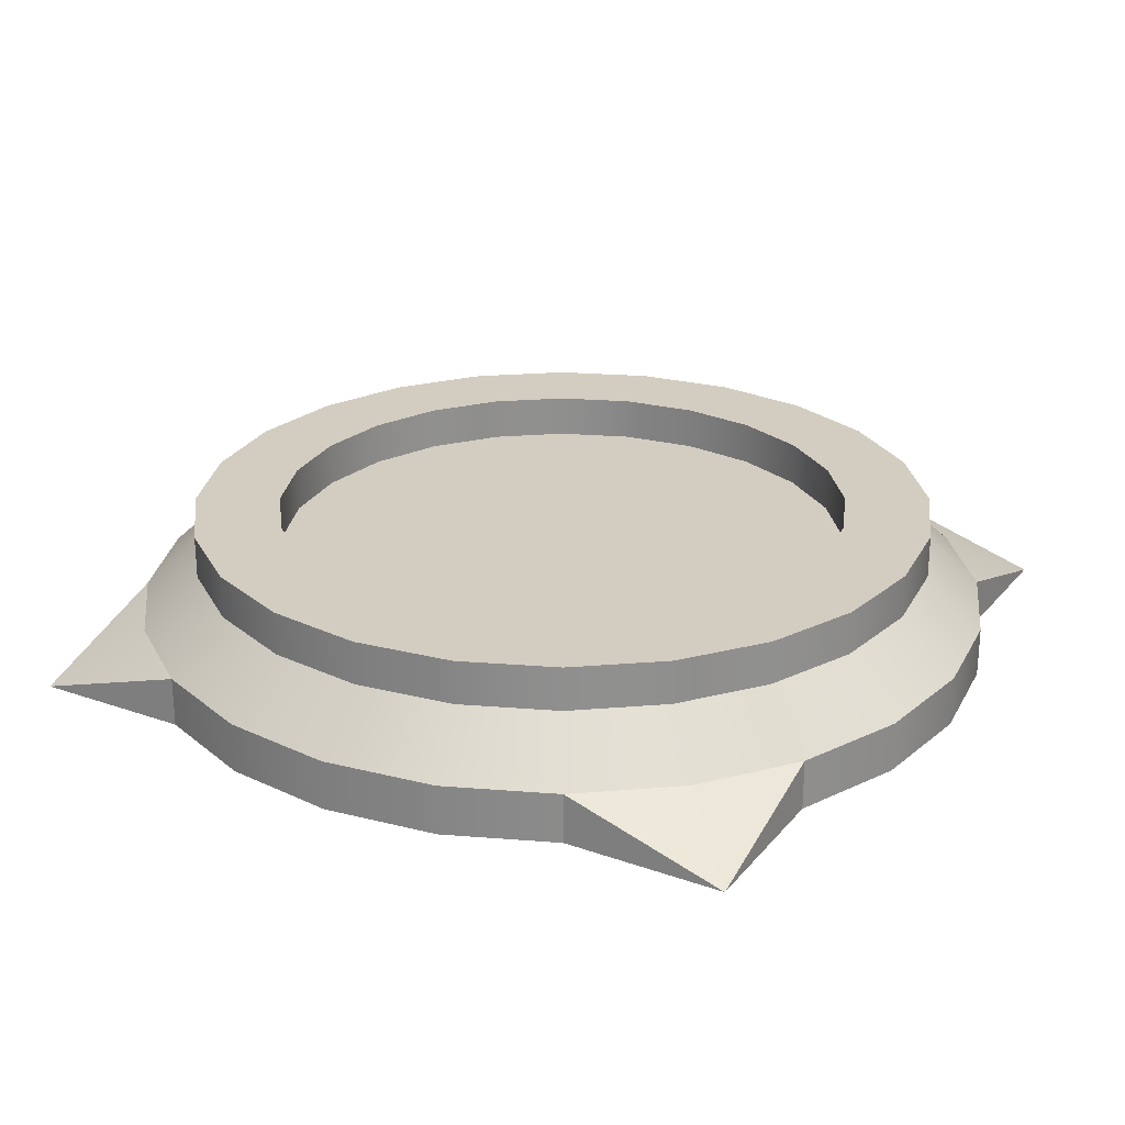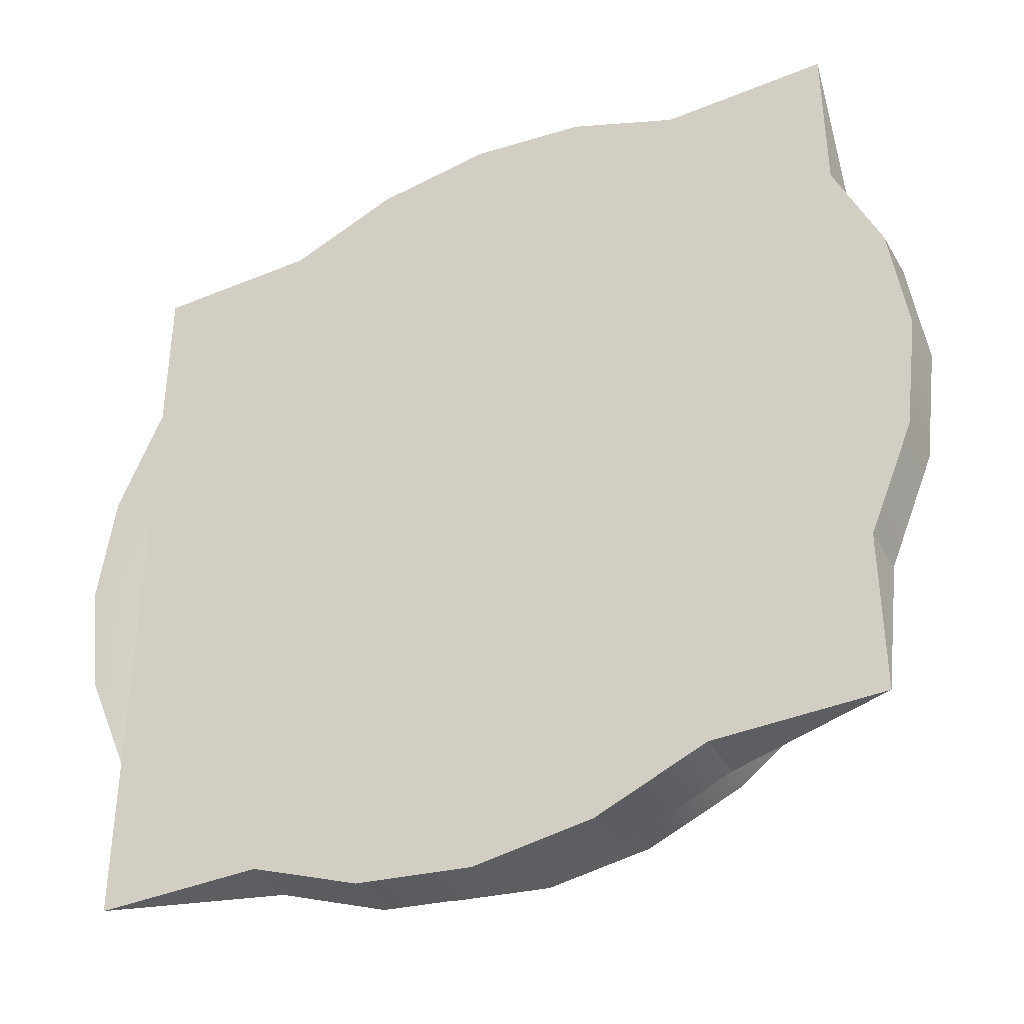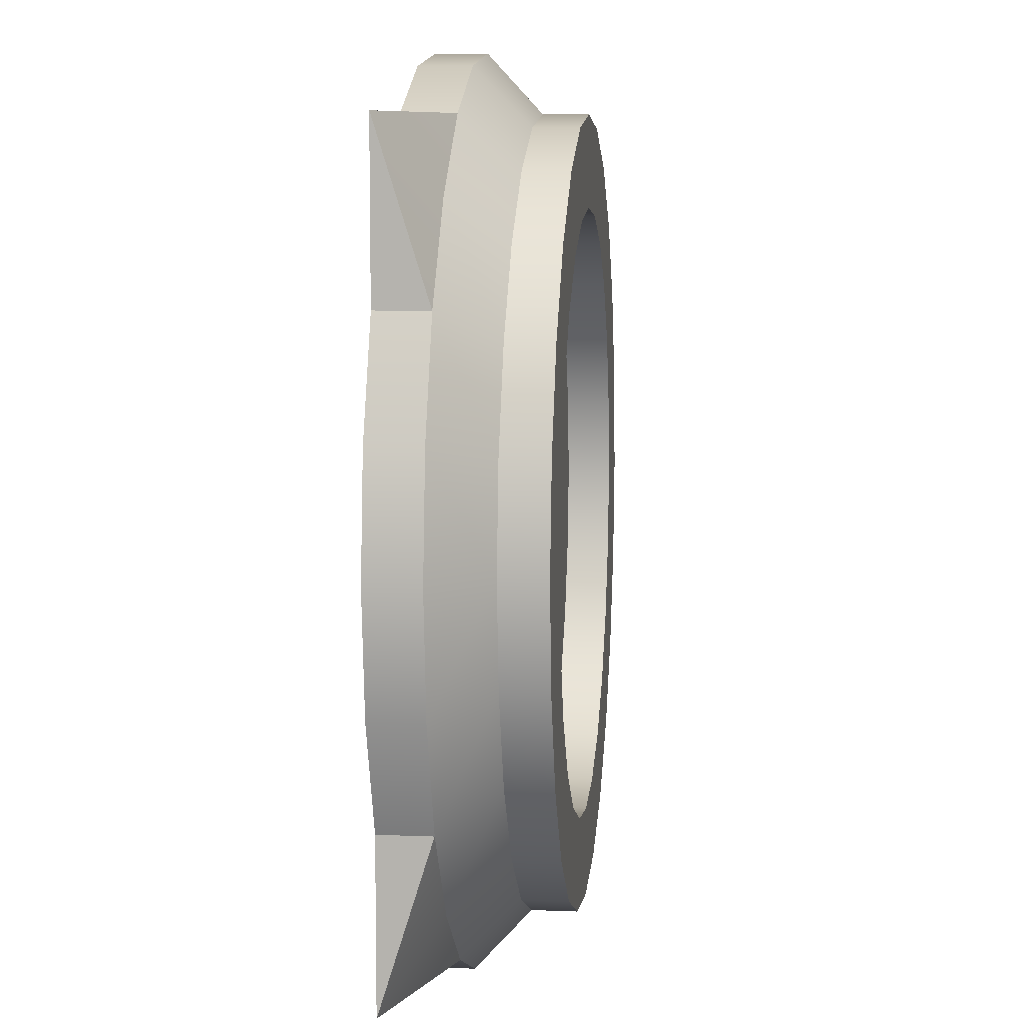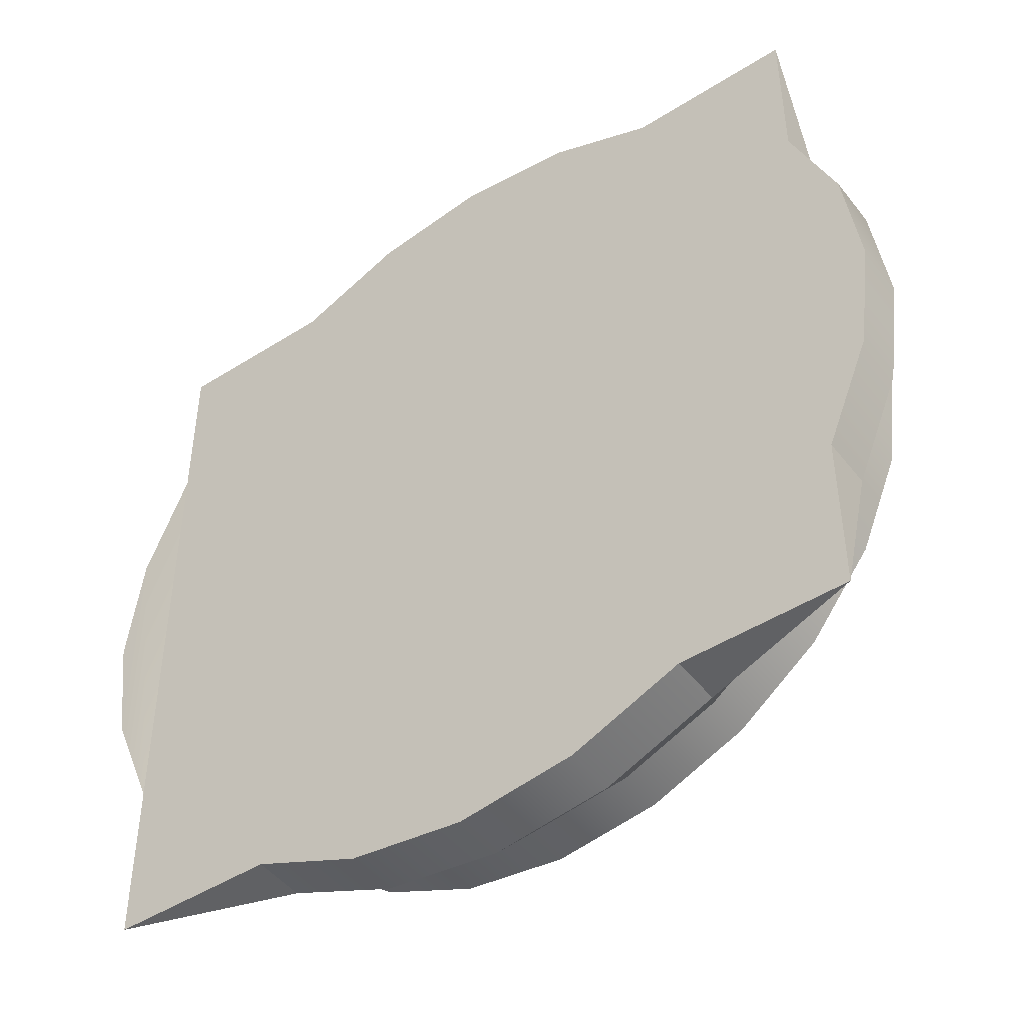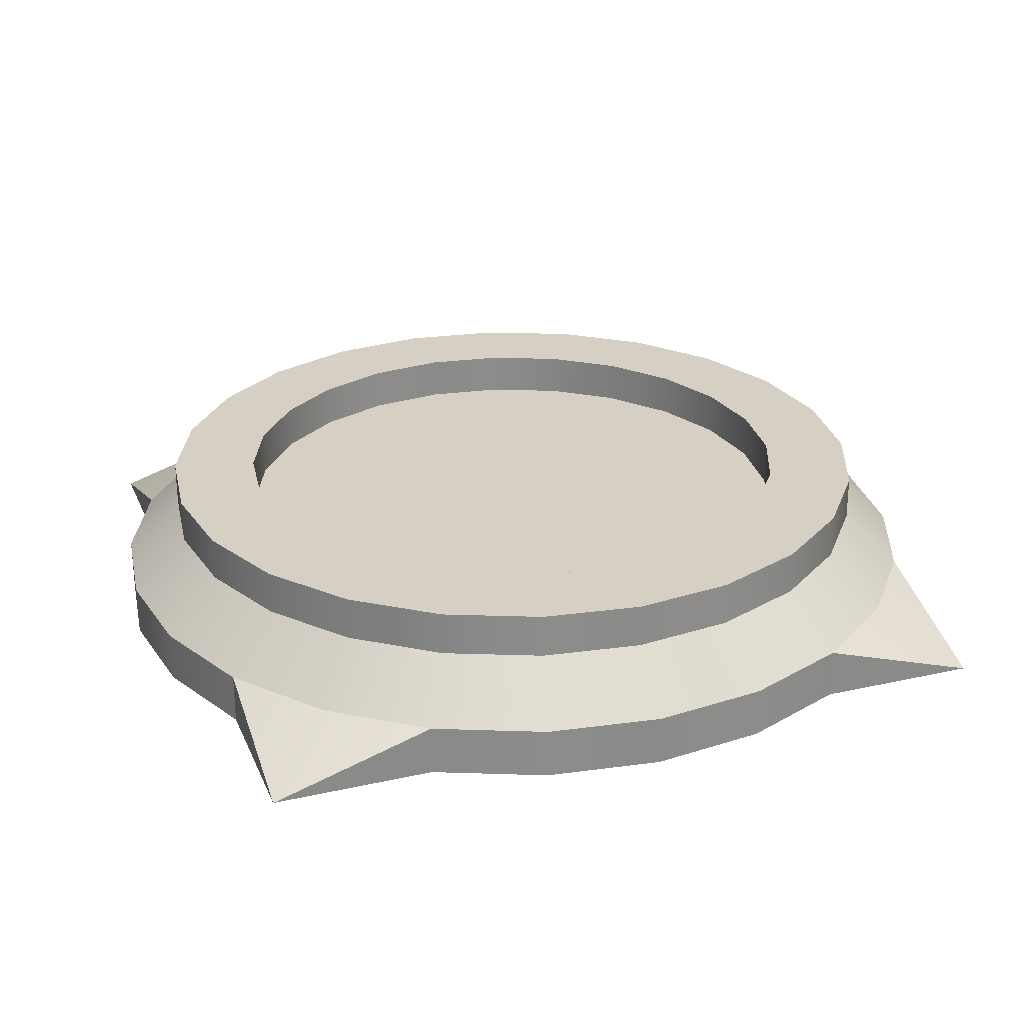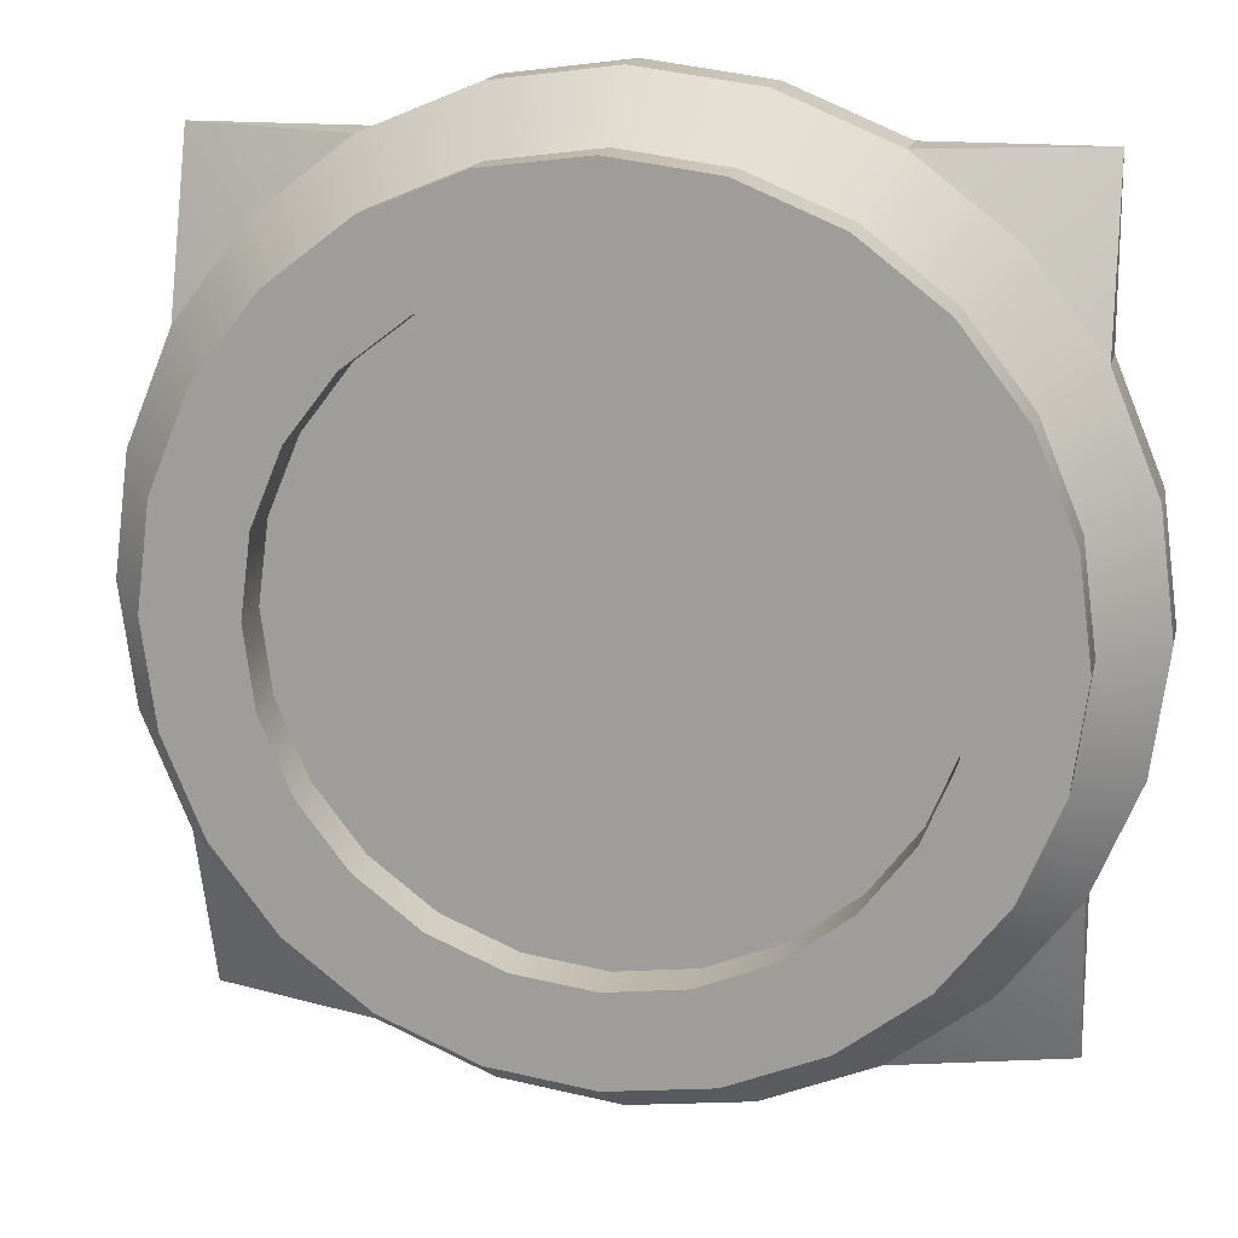
<metadata>
{"format":"obj","ext":"obj","renderer":"f3d","projection":"perspective","resolution":1024,"background":"white","views":[{"elev":24.8,"azim":-60.1,"up":"+Y"},{"elev":-39.3,"azim":27.3,"up":"+Z"},{"elev":8.3,"azim":96.3,"up":"+Z"},{"elev":-46.9,"azim":35.8,"up":"+Z"},{"elev":26.3,"azim":-19.6,"up":"+Y"},{"elev":16.4,"azim":-167.5,"up":"+Z"}]}
</metadata>
<code>
o towerRound_crystals
v -0 0.2574 -0.5
v 0.1294 0.2 -0.483
v 0 0.2 -0.5
v 0.1294 0.2574 -0.483
v 0.433 0.2574 0.25
v 0.483 0.2 0.1294
v 0.483 0.2574 0.1294
v 0.433 0.2 0.25
v -0.1294 0.2574 -0.483
v -0 0.3174 -0.435
v -0.1126 0.3174 -0.4202
v -0.483 0.2 0.1294
v -0.5 0.2574 0
v -0.5 0.2 0
v -0.483 0.2574 0.1294
v -0.483 0.2 -0.1294
v -0.433 0.2574 -0.25
v -0.433 0.2 -0.25
v -0.483 0.2574 -0.1294
v -0.433 0.2 0.25
v -0.433 0.2 -0.433
v -0.433 0.2 0.433
v -0.25 0.2 -0.433
v -0.25 0.2 0.433
v -0.1294 0.2 -0.483
v -0.1294 0.2 0.483
v 0 0.2 0.5
v 0.1294 0.2 0.483
v 0.25 0.2 -0.433
v 0.25 0.2 0.433
v 0.433 0.2 -0.433
v 0.433 0.2 -0.25
v 0.433 0.2 0.433
v 0.483 0.2 -0.1294
v 0.5 0.2 0
v 0.25 0.2574 -0.433
v 0.3536 0.2574 -0.3536
v 0.3767 0.3174 -0.2175
v 0.433 0.2574 -0.25
v 0.3076 0.3174 -0.3076
v -0 0.2574 0.5
v 0.1294 0.2574 0.483
v -0.435 0.3174 0
v -0.4202 0.3174 -0.1126
v -0.2175 0.3174 -0.3767
v -0.25 0.2574 -0.433
v 0.483 0.2574 -0.1294
v 0.435 0.3174 0
v 0.5 0.2574 0
v 0.4202 0.3174 0.1126
v -0.3076 0.3174 -0.3076
v -0.3536 0.2574 -0.3536
v 0.2175 0.3174 -0.3767
v 0.1126 0.3174 -0.4202
v -0.1294 0.2574 0.483
v 0.3767 0.3174 0.2175
v 0.4202 0.3174 -0.1126
v -0.433 0.2574 0.25
v 0.2175 0.3174 0.3767
v 0.25 0.2574 0.433
v 0.1126 0.3174 0.4202
v -0.2175 0.3174 0.3767
v -0.1126 0.3174 0.4202
v -0.25 0.2574 0.433
v -0.3767 0.3174 -0.2175
v -0 0.3174 0.435
v -0.3076 0.3174 0.3076
v -0.3536 0.2574 0.3536
v -0.4202 0.3174 0.1126
v 0.3536 0.2574 0.3536
v 0.3076 0.3174 0.3076
v -0.3767 0.3174 0.2175
v 0.3237 0.3174 -0.08673
v 0.3237 0.3174 0.08673
v 0.3351 0.3174 0
v 0.2902 0.3174 -0.1675
v 0.2902 0.3174 0.1675
v 0.2369 0.3174 -0.2369
v 0.2369 0.3174 0.2369
v 0.1675 0.3174 -0.2902
v 0.1675 0.3174 0.2902
v 0.08673 0.3174 -0.3237
v 0.08673 0.3174 0.3237
v -0 0.3174 -0.3351
v -0 0.3174 0.3351
v -0.08673 0.3174 -0.3237
v -0.08673 0.3174 0.3237
v -0.1675 0.3174 0.2902
v -0.1675 0.3174 -0.2902
v -0.2369 0.3174 -0.2369
v -0.2369 0.3174 0.2369
v -0.2902 0.3174 -0.1675
v -0.2902 0.3174 0.1675
v -0.3237 0.3174 -0.08673
v -0.3237 0.3174 0.08673
v -0.3351 0.3174 0
v 0.4202 0.3674 -0.1126
v 0.4202 0.3674 0.1126
v 0.435 0.3674 0
v 0.3767 0.3674 -0.2175
v 0.3767 0.3674 0.2175
v 0.3076 0.3674 -0.3076
v 0.3351 0.3674 0
v 0.3237 0.3674 -0.08673
v 0.2902 0.3674 -0.1675
v 0.2175 0.3674 -0.3767
v 0.2369 0.3674 -0.2369
v 0.1675 0.3674 -0.2902
v 0.1126 0.3674 -0.4202
v 0.08673 0.3674 -0.3237
v -0 0.3674 -0.435
v -0 0.3674 -0.3351
v -0.08673 0.3674 -0.3237
v -0.1126 0.3674 -0.4202
v -0.1675 0.3674 -0.2902
v -0.2175 0.3674 -0.3767
v -0.2369 0.3674 -0.2369
v -0.3076 0.3674 -0.3076
v -0.2902 0.3674 -0.1675
v -0.3237 0.3674 -0.08673
v -0.3767 0.3674 -0.2175
v -0.3351 0.3674 0
v -0.3767 0.3674 0.2175
v -0.3237 0.3674 0.08673
v -0.3076 0.3674 0.3076
v -0.2902 0.3674 0.1675
v -0.2369 0.3674 0.2369
v -0.2175 0.3674 0.3767
v -0.1675 0.3674 0.2902
v -0.1126 0.3674 0.4202
v -0.08673 0.3674 0.3237
v -0 0.3674 0.435
v -0 0.3674 0.3351
v 0.08673 0.3674 0.3237
v 0.1126 0.3674 0.4202
v 0.1675 0.3674 0.2902
v 0.2175 0.3674 0.3767
v 0.2369 0.3674 0.2369
v 0.2902 0.3674 0.1675
v 0.3076 0.3674 0.3076
v 0.3237 0.3674 0.08673
v -0.4202 0.3674 -0.1126
v -0.4202 0.3674 0.1126
v -0.435 0.3674 0
f 73 74 75
f 74 73 76
f 74 76 77
f 77 76 78
f 77 78 79
f 79 78 80
f 79 80 81
f 81 80 82
f 81 82 83
f 83 82 84
f 83 84 85
f 85 84 86
f 85 86 87
f 87 86 88
f 88 86 89
f 88 89 90
f 88 90 91
f 91 90 92
f 91 92 93
f 93 92 94
f 93 94 95
f 95 94 96
f 1 2 3
f 2 1 4
f 5 6 7
f 6 5 8
f 9 10 1
f 10 9 11
f 12 13 14
f 13 12 15
f 16 17 18
f 17 16 19
f 12 18 20
f 18 12 16
f 16 12 14
f 21 20 18
f 21 22 20
f 23 22 21
f 23 24 22
f 25 24 23
f 25 26 24
f 3 26 25
f 3 27 26
f 3 28 27
f 2 28 3
f 29 28 2
f 29 30 28
f 31 30 29
f 32 30 31
f 8 30 32
f 30 8 33
f 34 8 32
f 34 6 8
f 6 34 35
f 4 29 2
f 29 4 36
f 37 38 39
f 38 37 40
f 28 41 27
f 41 28 42
f 19 43 44
f 43 19 13
f 9 45 11
f 45 9 46
f 14 19 16
f 19 14 13
f 47 32 39
f 32 47 34
f 48 7 49
f 7 48 50
f 46 51 45
f 51 46 52
f 4 53 36
f 53 4 54
f 27 55 26
f 55 27 41
f 7 35 49
f 35 7 6
f 50 5 7
f 5 50 56
f 39 57 47
f 57 39 38
f 46 25 23
f 25 46 9
f 20 15 12
f 15 20 58
f 9 3 25
f 3 9 1
f 59 42 60
f 42 59 61
f 62 55 63
f 55 62 64
f 30 42 28
f 42 30 60
f 52 65 51
f 65 52 17
f 61 41 42
f 41 61 66
f 67 64 62
f 64 67 68
f 49 34 47
f 34 49 35
f 43 15 69
f 15 43 13
f 56 70 5
f 70 56 71
f 47 48 49
f 48 47 57
f 66 55 41
f 55 66 63
f 26 64 24
f 64 26 55
f 69 58 72
f 58 69 15
f 71 60 70
f 60 71 59
f 1 54 4
f 54 1 10
f 17 44 65
f 44 17 19
f 72 68 67
f 68 72 58
f 36 40 37
f 40 36 53
f 22 58 20
f 22 64 68
f 58 22 68
f 64 22 24
f 21 52 46
f 17 52 21
f 17 21 18
f 46 23 21
f 37 39 31
f 36 37 31
f 36 31 29
f 32 31 39
f 60 30 33
f 70 33 5
f 60 33 70
f 33 8 5
f 97 98 99
f 98 97 100
f 98 100 101
f 101 100 102
f 101 102 103
f 103 102 104
f 104 102 105
f 105 102 106
f 105 106 107
f 107 106 108
f 108 106 109
f 108 109 110
f 110 109 111
f 110 111 112
f 112 111 113
f 113 111 114
f 113 114 115
f 115 114 116
f 115 116 117
f 117 116 118
f 117 118 119
f 119 118 120
f 120 118 121
f 120 121 122
f 123 122 121
f 123 124 122
f 125 124 123
f 125 126 124
f 125 127 126
f 128 127 125
f 128 129 127
f 130 129 128
f 130 131 129
f 132 131 130
f 132 133 131
f 132 134 133
f 135 134 132
f 135 136 134
f 137 136 135
f 137 138 136
f 137 139 138
f 140 139 137
f 140 141 139
f 140 103 141
f 103 140 101
f 123 121 142
f 123 142 143
f 143 142 144
f 67 123 72
f 123 67 125
f 62 125 67
f 125 62 128
f 63 128 62
f 128 63 130
f 66 130 63
f 130 66 132
f 61 132 66
f 132 61 135
f 59 135 61
f 135 59 137
f 71 137 59
f 137 71 140
f 140 56 101
f 56 140 71
f 101 50 98
f 50 101 56
f 98 48 99
f 48 98 50
f 99 57 97
f 57 99 48
f 97 38 100
f 38 97 57
f 100 40 102
f 40 100 38
f 106 40 53
f 40 106 102
f 109 53 54
f 53 109 106
f 111 54 10
f 54 111 109
f 114 10 11
f 10 114 111
f 116 11 45
f 11 116 114
f 118 45 51
f 45 118 116
f 65 118 51
f 118 65 121
f 44 121 65
f 121 44 142
f 43 142 44
f 142 43 144
f 69 144 43
f 144 69 143
f 72 143 69
f 143 72 123
f 129 87 88
f 87 129 131
f 127 88 91
f 88 127 129
f 127 93 126
f 93 127 91
f 126 95 124
f 95 126 93
f 124 96 122
f 96 124 95
f 122 94 120
f 94 122 96
f 120 92 119
f 92 120 94
f 119 90 117
f 90 119 92
f 89 117 90
f 117 89 115
f 86 115 89
f 115 86 113
f 84 113 86
f 113 84 112
f 82 112 84
f 112 82 110
f 80 110 82
f 110 80 108
f 78 108 80
f 108 78 107
f 76 107 78
f 107 76 105
f 73 105 76
f 105 73 104
f 75 104 73
f 104 75 103
f 74 103 75
f 103 74 141
f 77 141 74
f 141 77 139
f 79 139 77
f 139 79 138
f 136 79 81
f 79 136 138
f 134 81 83
f 81 134 136
f 133 83 85
f 83 133 134
f 131 85 87
f 85 131 133

</code>
